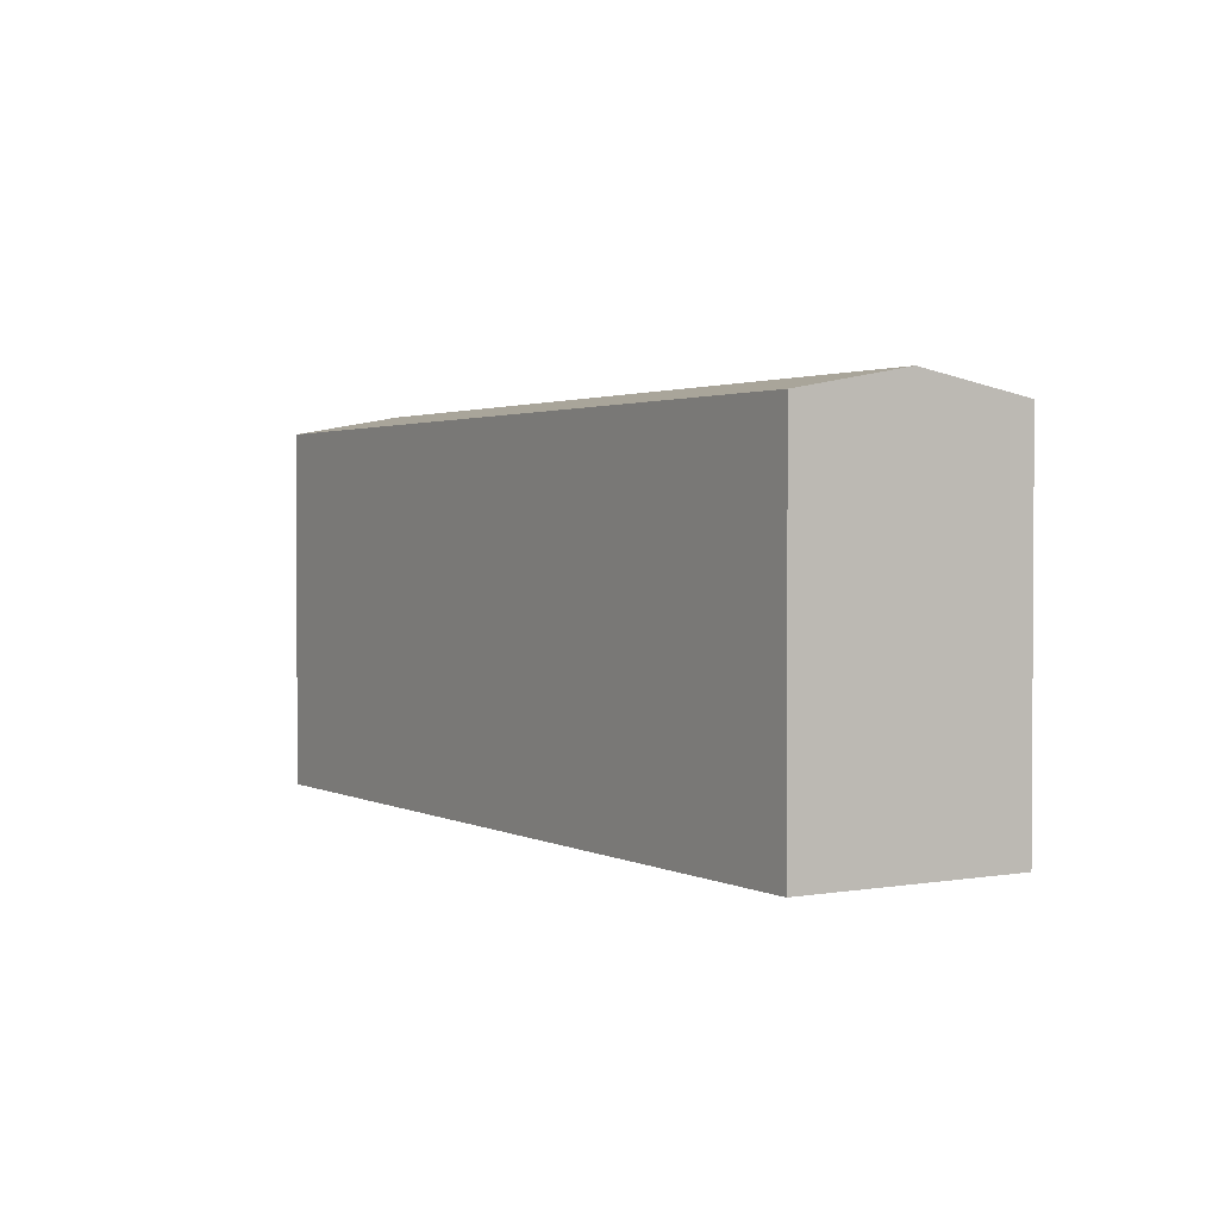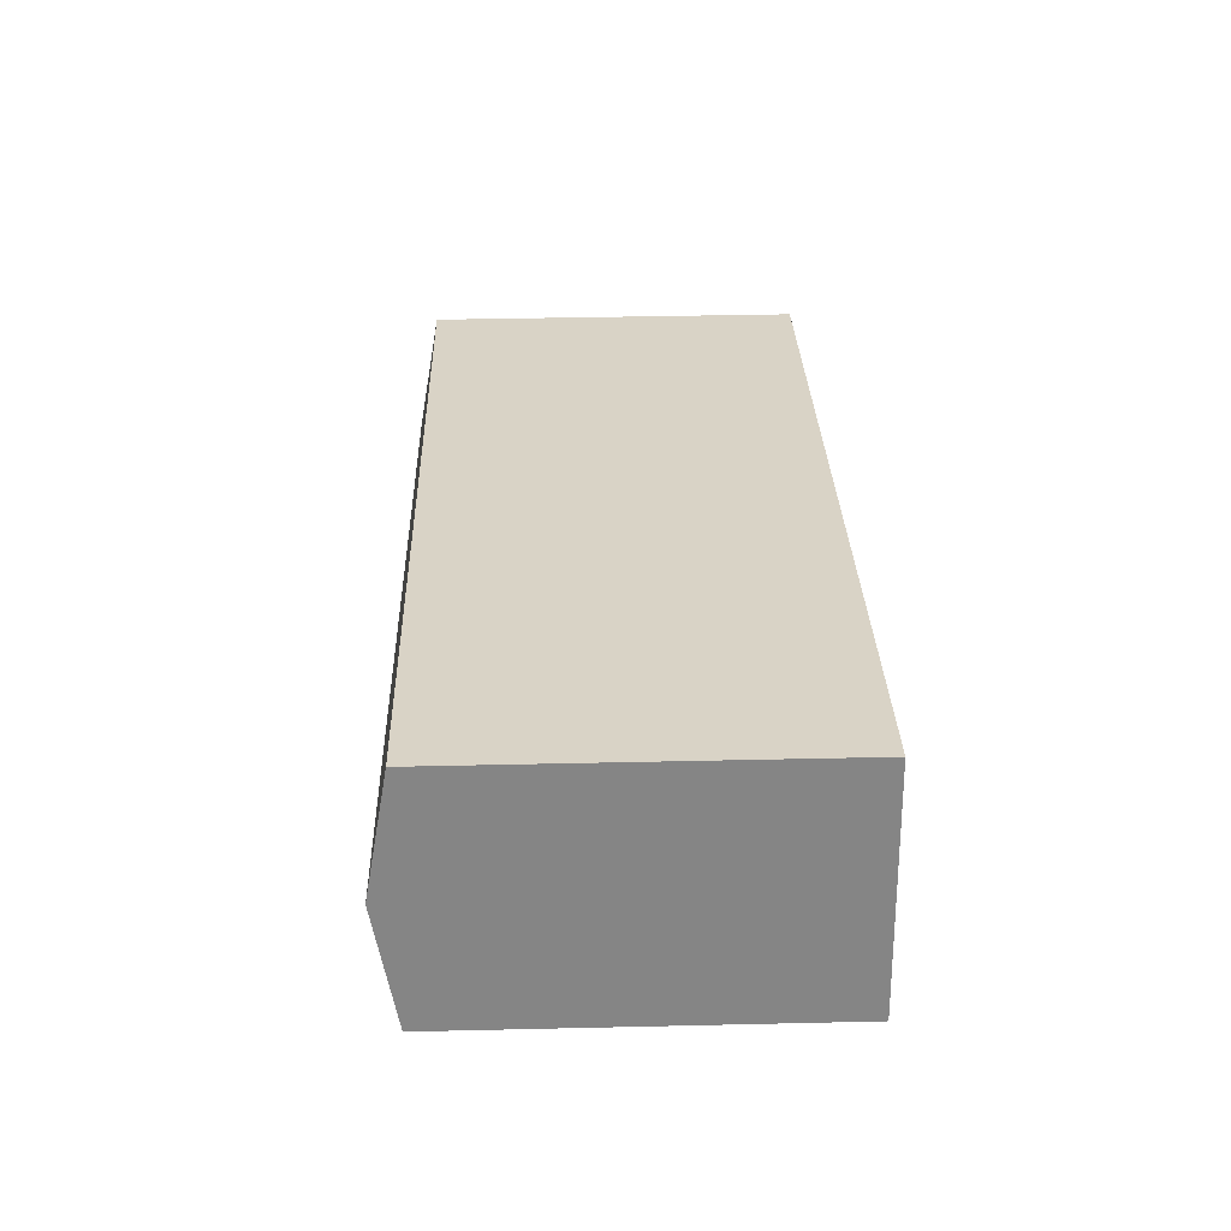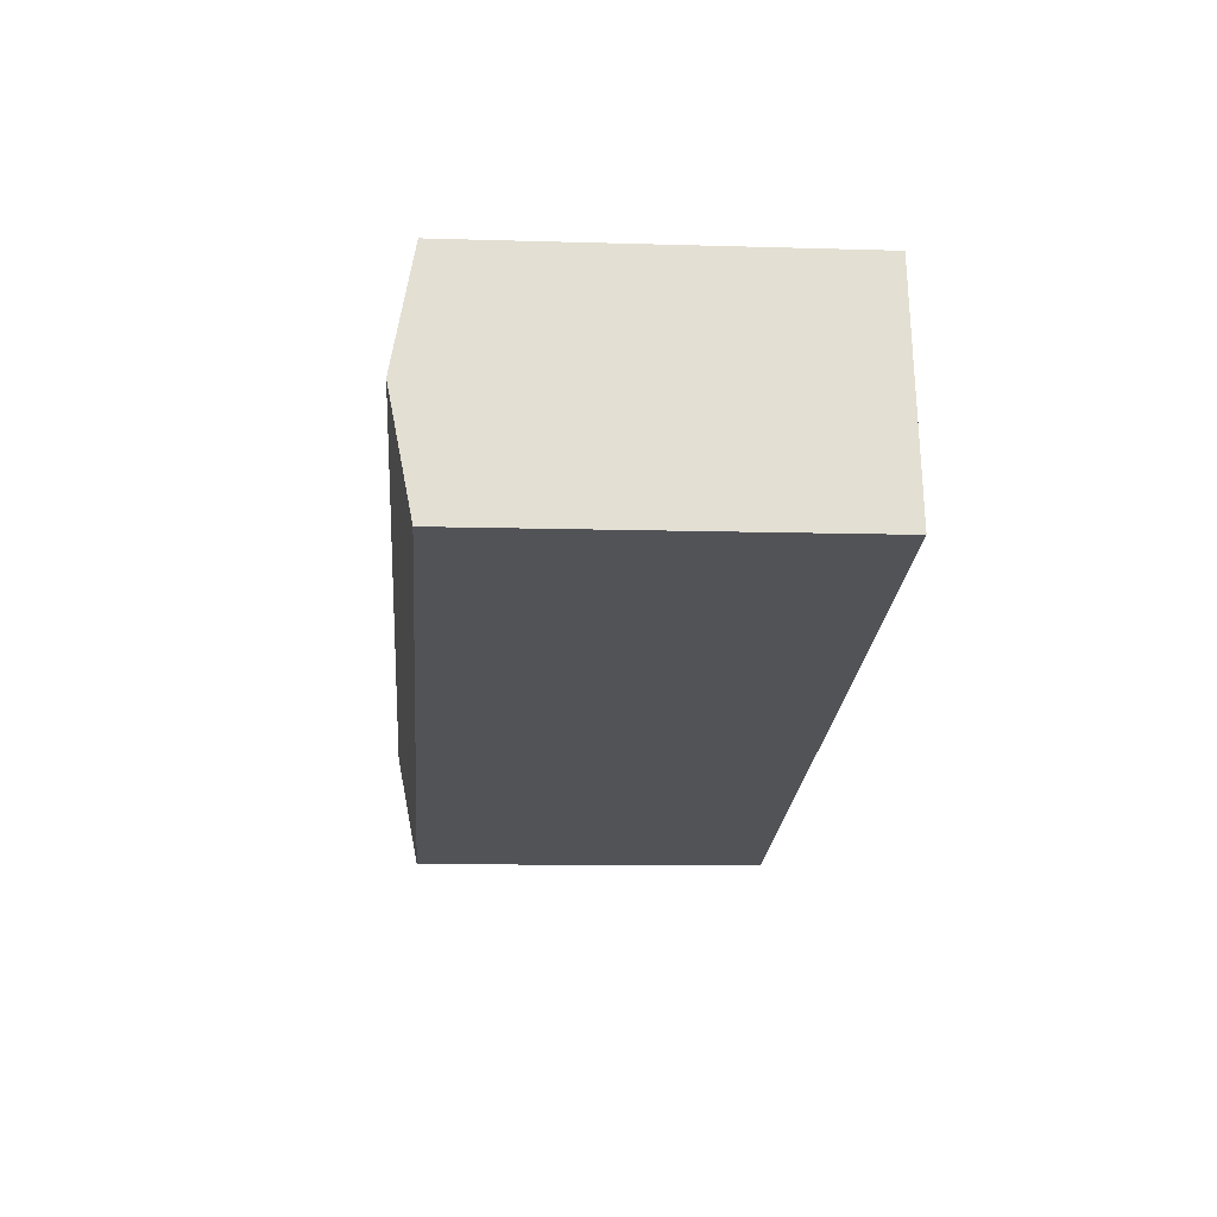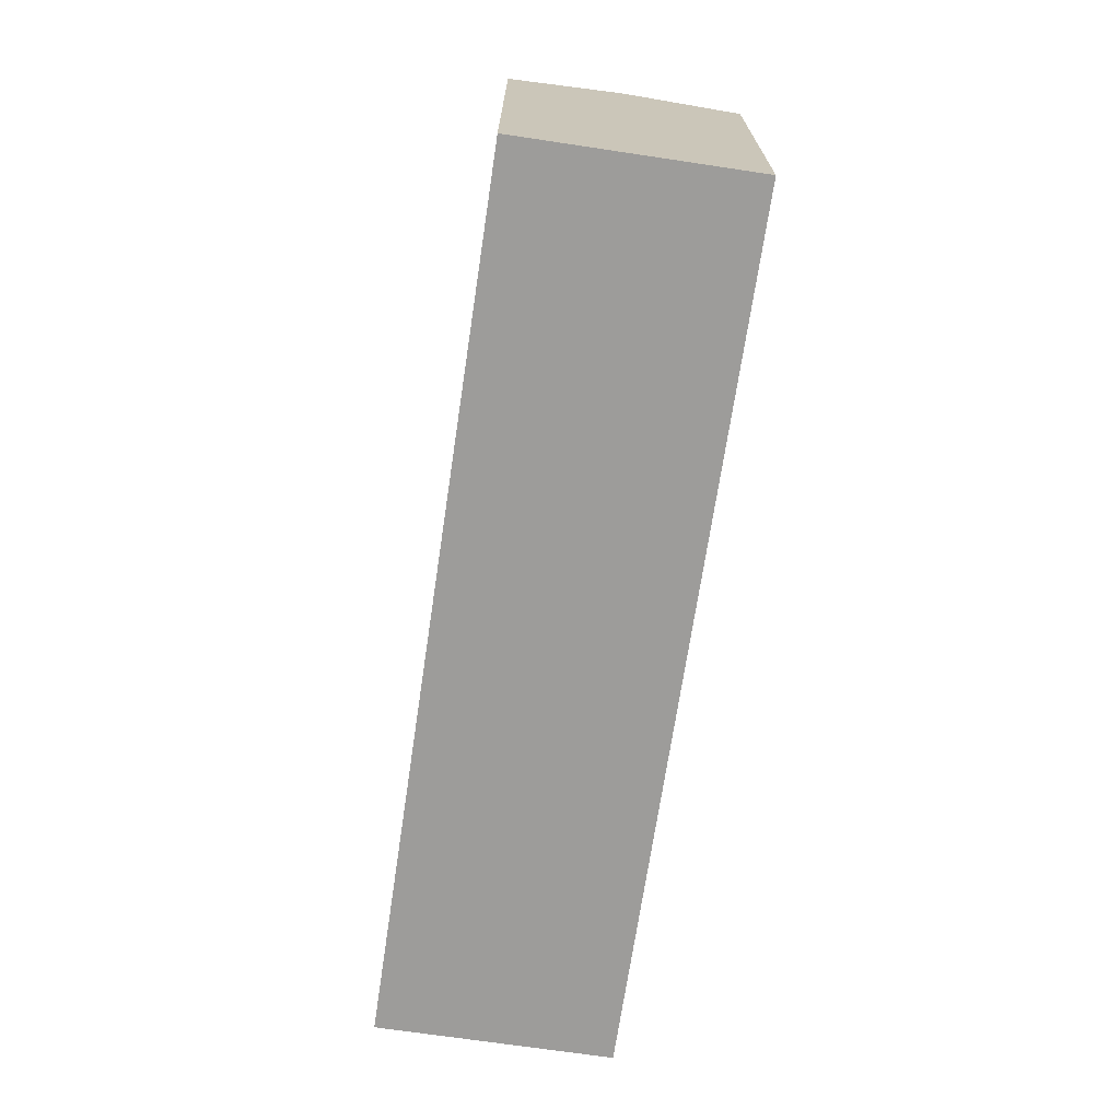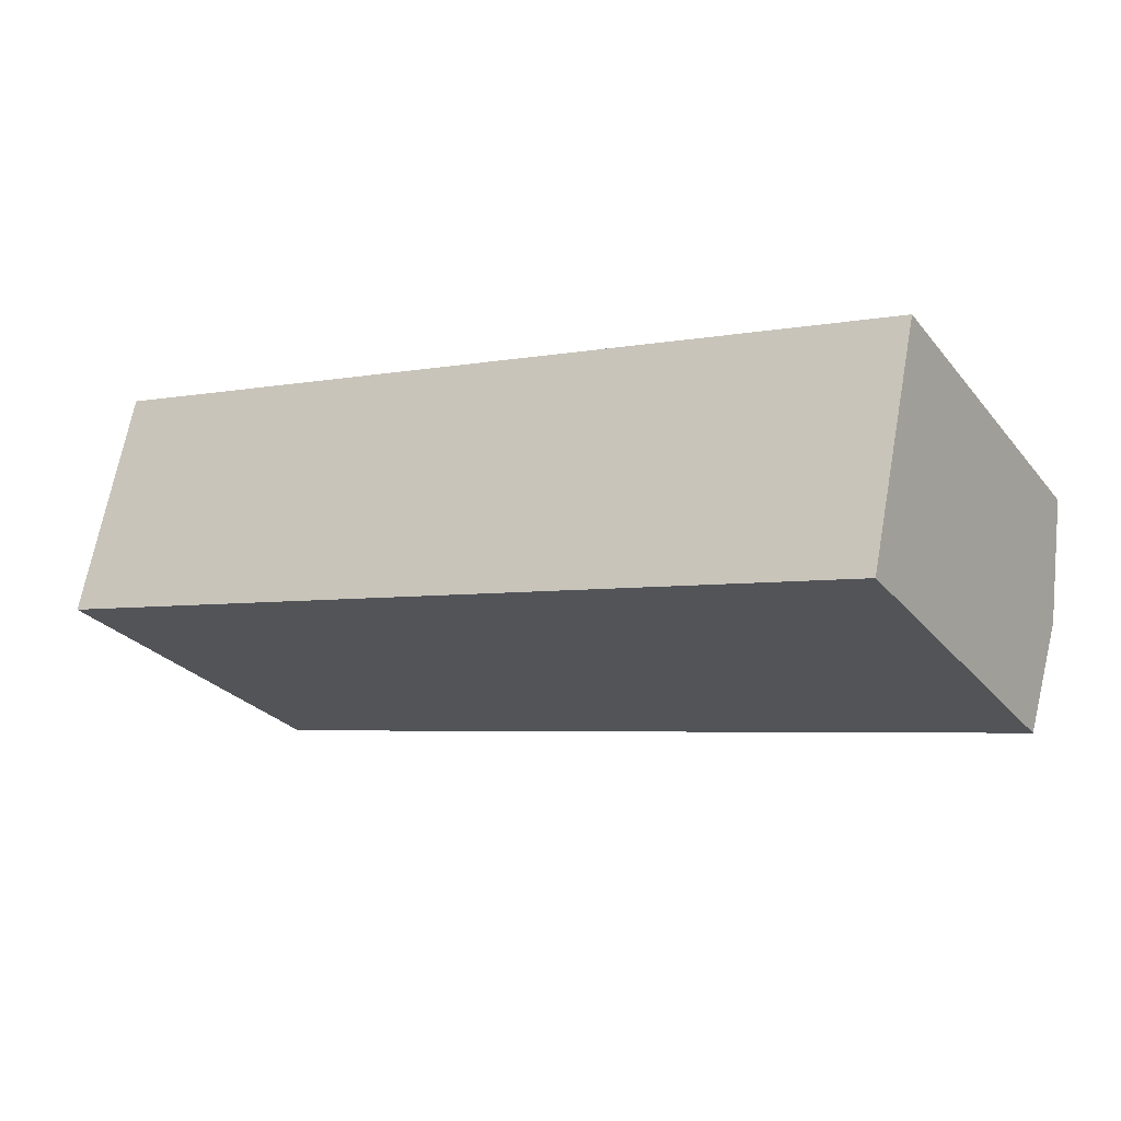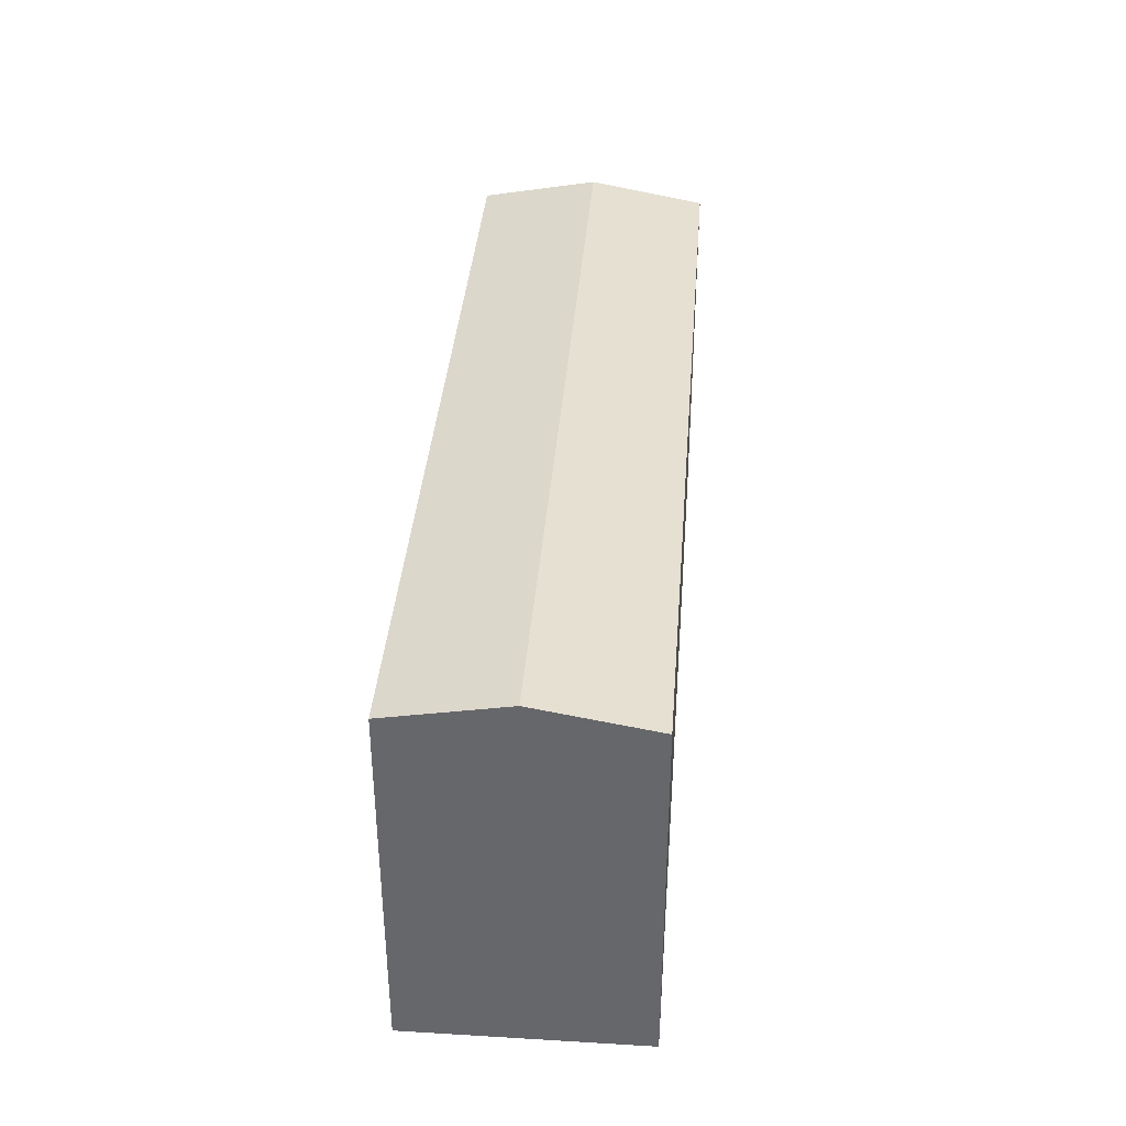
<metadata>
{"format":"obj","ext":"obj","renderer":"f3d","projection":"perspective","resolution":1024,"background":"white","views":[{"elev":1.9,"azim":-109.5,"up":"+Y"},{"elev":40.5,"azim":-91.6,"up":"+Z"},{"elev":-10.1,"azim":-94.4,"up":"+Z"},{"elev":-70.0,"azim":93.6,"up":"+Y"},{"elev":-27.2,"azim":30.6,"up":"+Z"},{"elev":37.4,"azim":106.5,"up":"+Y"}]}
</metadata>
<code>
v  24.89 11.03 -1.921
v  1.401 10.43 6.533
v  25.59 10.43 1.346
v  0.7 11.03 3.266
v  18.18 10.43 -3.898
v  24.19 10.43 -5.187
v  15.41 10.43 -3.306
v  8.651 10.43 -1.856
v  5.616 10.43 -1.205
v  0 10.43 6.385e-16
v  24.19 3.176e-16 -5.187
v  18.18 2.387e-16 -3.898
v  15.41 2.024e-16 -3.306
v  8.651 1.136e-16 -1.856
v  5.616 7.378e-17 -1.205
v  0 0 0
v  1.401 -4e-16 6.533
v  0.7 -2e-16 3.266
v  25.59 -8.242e-17 1.346
v  24.89 1.176e-16 -1.921
g defaultobject
f 1 2 3
f 2 1 4
f 5 1 6
f 1 5 4
f 4 5 7
f 4 7 8
f 4 8 9
f 4 9 10
f 11 5 6
f 5 11 7
f 7 11 12
f 7 12 8
f 8 12 13
f 8 13 14
f 8 14 9
f 9 14 10
f 10 14 15
f 10 15 16
f 16 4 10
f 4 16 2
f 2 16 17
f 17 16 18
f 17 3 2
f 3 17 19
f 19 1 3
f 1 19 6
f 6 19 11
f 11 19 20
f 17 20 19
f 20 17 11
f 11 17 12
f 12 17 13
f 13 17 14
f 14 17 15
f 15 17 16
f 16 17 18

</code>
